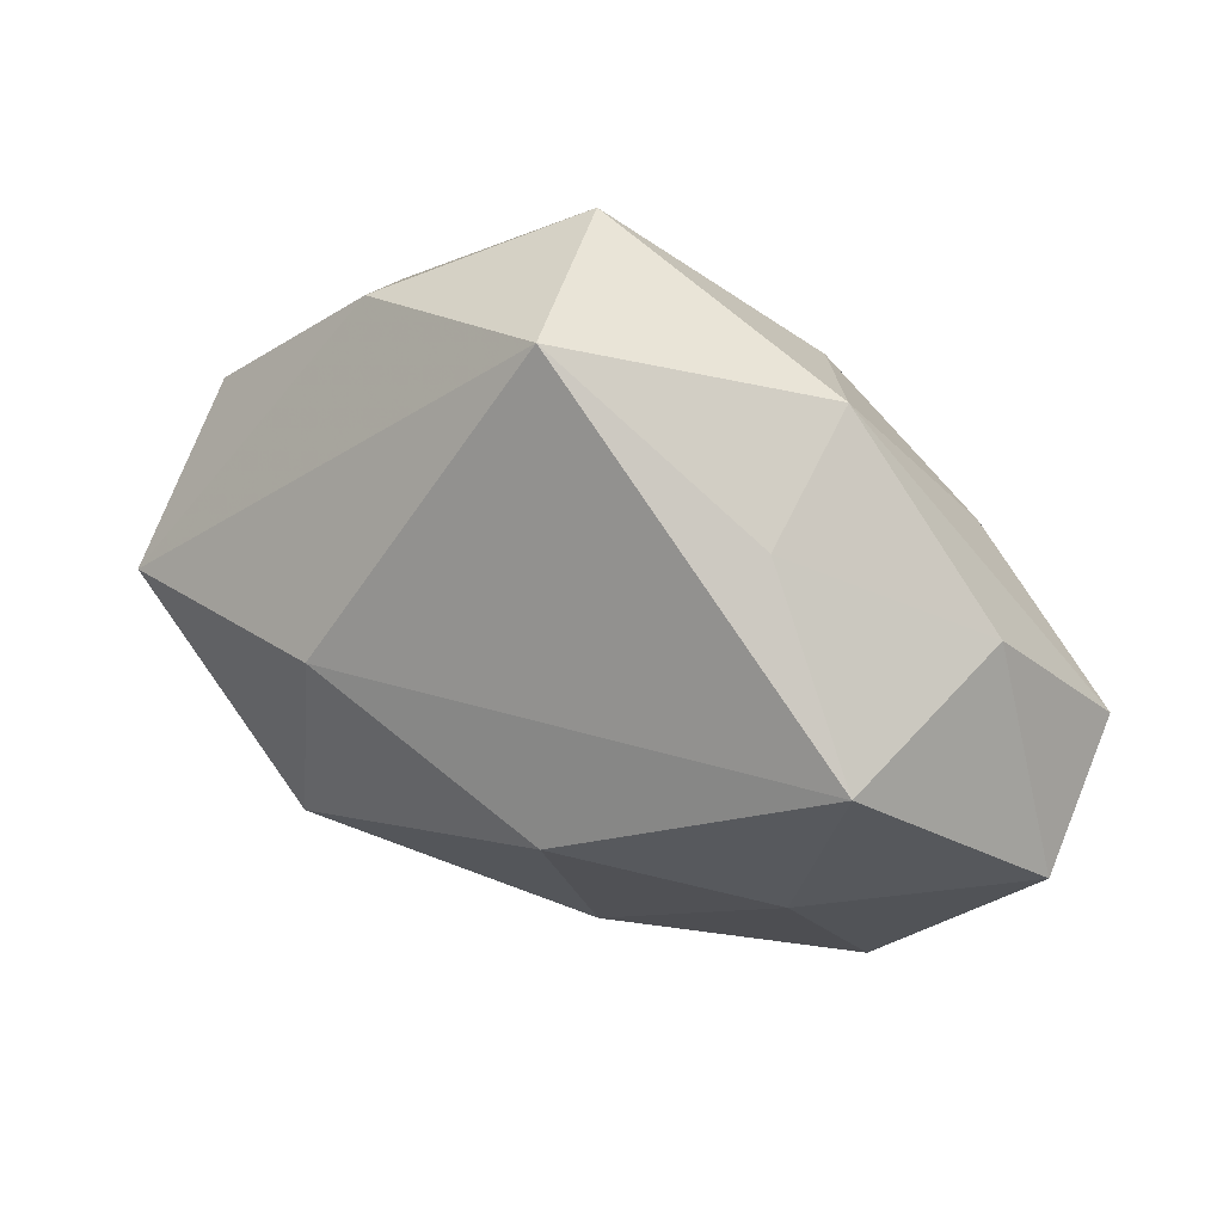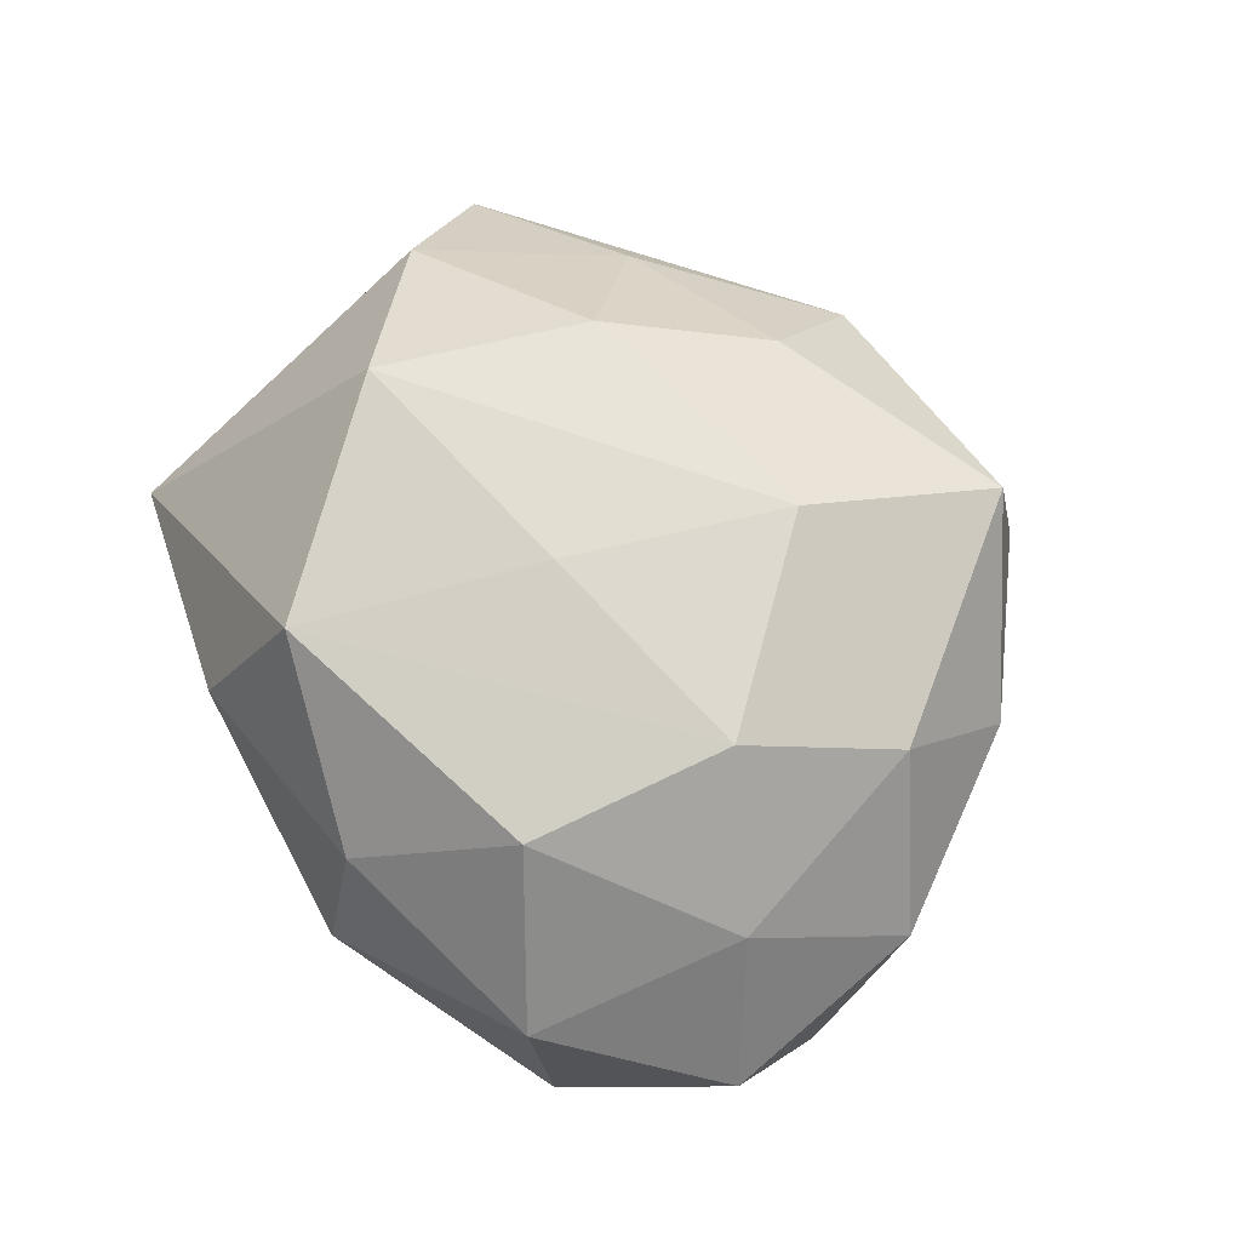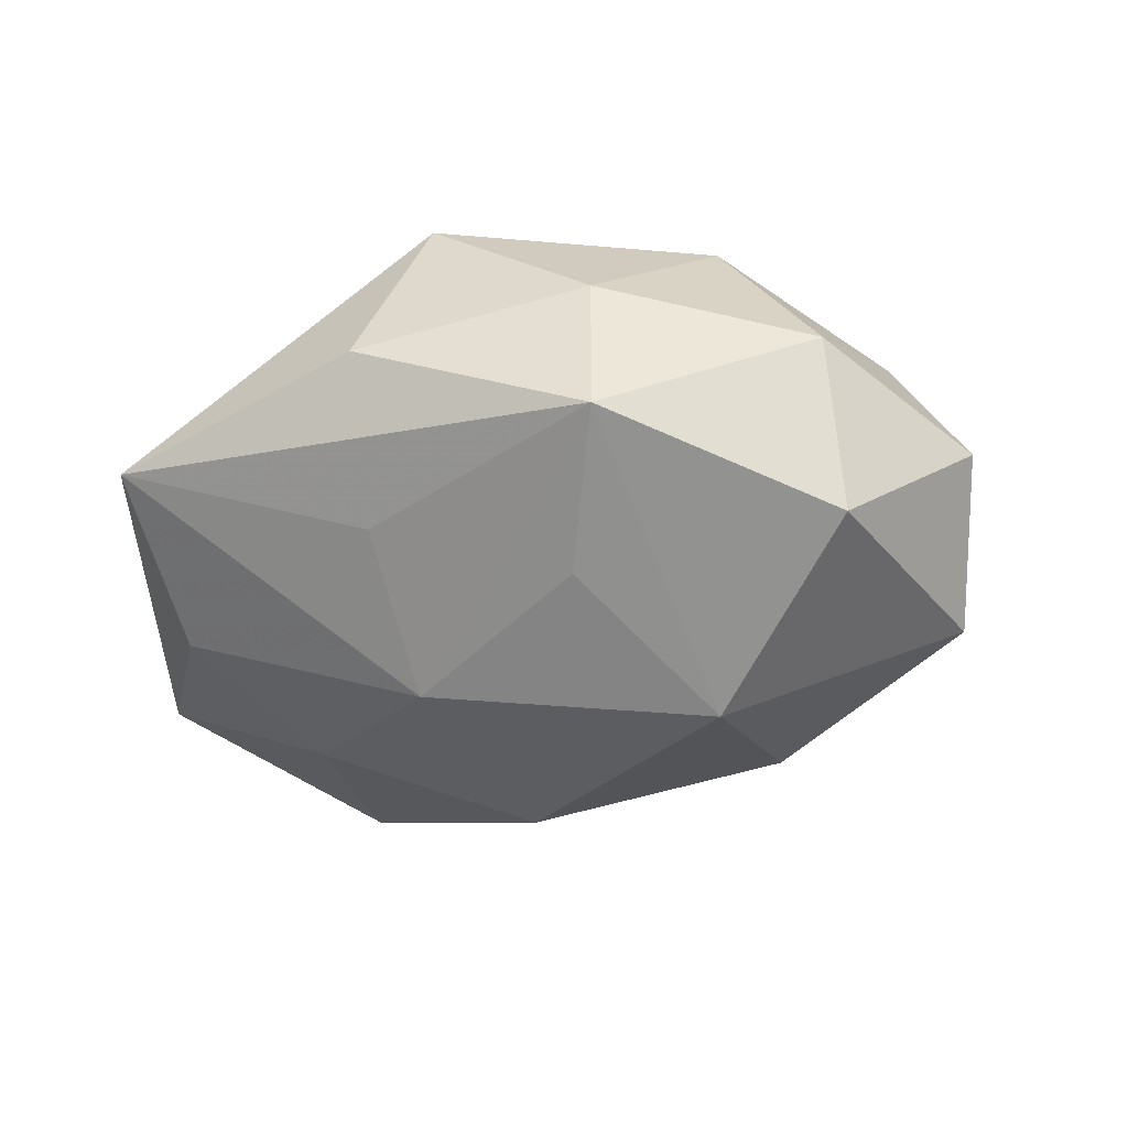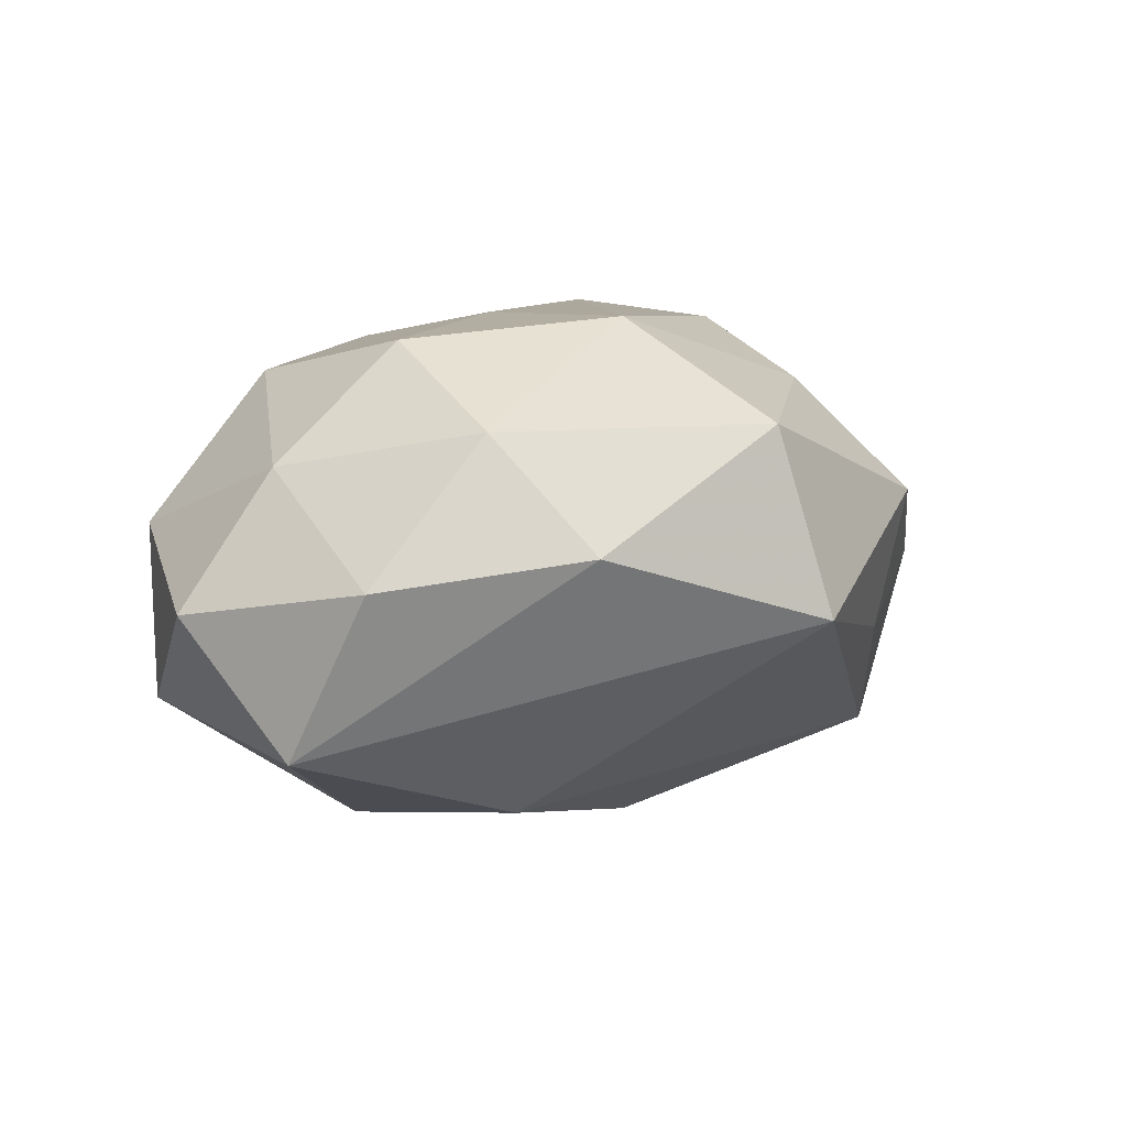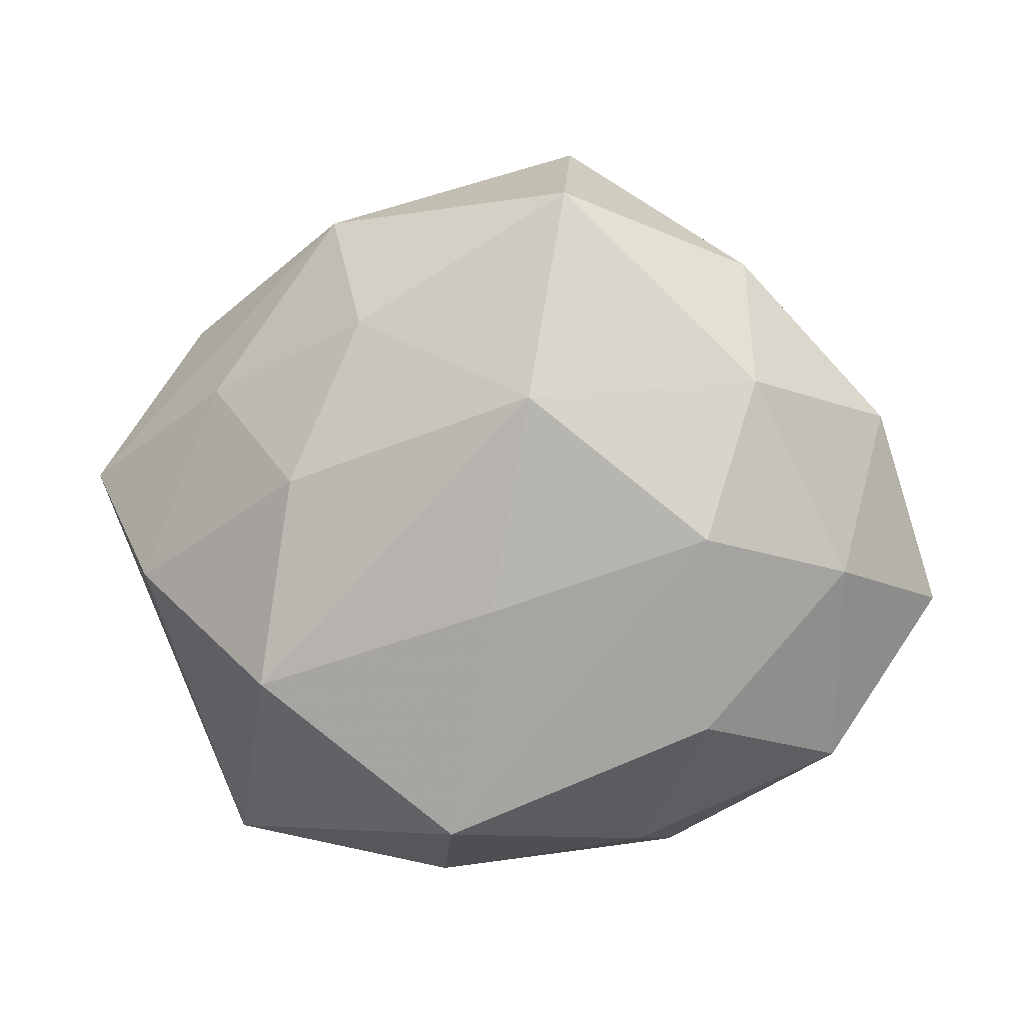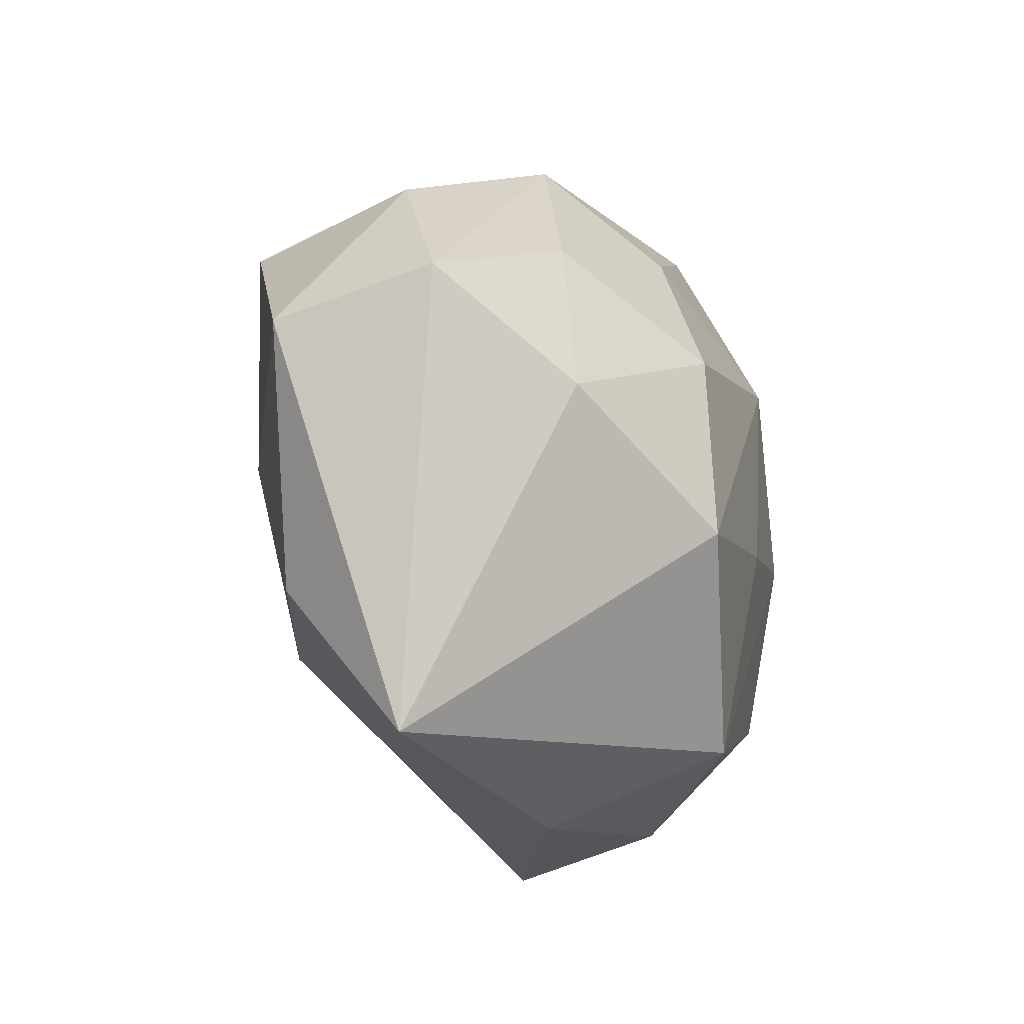
<metadata>
{"format":"obj","ext":"obj","renderer":"f3d","projection":"perspective","resolution":1024,"background":"white","views":[{"elev":58.8,"azim":-156.8,"up":"+Y"},{"elev":66.2,"azim":66.5,"up":"+Z"},{"elev":-26.3,"azim":21.6,"up":"+Z"},{"elev":8.8,"azim":130.9,"up":"+Z"},{"elev":5.3,"azim":11.3,"up":"+Y"},{"elev":-25.8,"azim":-73.7,"up":"+Y"}]}
</metadata>
<code>
v 0.01584 0.01051 -0.01806
v -0.02484 -0.02735 -0.002337
v -0.01603 -0.01045 0.02
v -0.01373 0.005843 0.01909
v -0.03596 0.001956 -0.009122
v 0.02966 -0.001532 0.009271
v 0.01957 0.001772 0.01844
v 0.03311 0.003364 -0.01231
v 0.005218 0.03258 -0.001774
v -0.01977 -0.001681 -0.01662
v 0.03201 0.01061 0.001178
v 0.00275 -0.004164 0.01976
v -0.01365 0.02666 0.005833
v 0.02929 -0.0161 -0.01042
v -0.003557 0.00527 -0.0224
v 0.01284 -0.0245 0.007608
v -0.004773 -0.02894 0.003356
v -0.0229 0.01261 0.009773
v -0.005887 -0.01251 -0.01797
v -0.0359 0.004822 0.003336
v -0.02297 0.01611 -0.01607
v 0.01634 -0.006909 -0.02085
v -0.009125 0.01849 0.01478
v -0.02496 -0.0151 -0.01158
v 0.02263 0.01386 0.01235
v 0.02079 0.02311 0.003696
v 0.008826 -0.01806 -0.01265
v -0.01281 0.02429 -0.005645
v 0.005828 0.01277 0.02009
v -0.001091 -0.02269 0.01691
v 0.01938 -0.01359 0.01538
v -0.00585 -0.02251 -0.008369
v -0.02853 -0.002796 0.0123
v 0.01383 -0.02717 -0.004068
v -0.02806 0.01724 -0.001629
v 0.03649 -0.004822 -0.001507
v 0.007301 0.02878 0.01279
v 0.02852 -0.01751 0.003562
f 24 2 5
f 30 2 17
f 2 34 17
f 38 34 14
f 21 28 9
f 3 2 30
f 35 21 5
f 28 21 35
f 2 24 19
f 6 25 7
f 11 25 6
f 31 7 30
f 31 6 7
f 38 6 31
f 34 38 16
f 30 17 16
f 16 17 34
f 16 31 30
f 38 31 16
f 26 25 11
f 26 8 9
f 11 8 26
f 9 28 13
f 28 35 13
f 9 13 37
f 37 26 9
f 25 26 37
f 22 8 14
f 22 19 15
f 14 34 22
f 10 21 15
f 15 19 10
f 10 19 24
f 10 24 5
f 5 21 10
f 4 3 29
f 7 25 29
f 25 37 29
f 5 2 20
f 20 35 5
f 20 13 35
f 32 34 2
f 2 19 32
f 32 19 34
f 36 6 38
f 36 38 14
f 14 8 36
f 36 8 11
f 11 6 36
f 23 37 13
f 4 29 23
f 23 29 37
f 1 22 15
f 8 22 1
f 9 8 1
f 1 21 9
f 15 21 1
f 34 19 27
f 27 22 34
f 19 22 27
f 7 29 12
f 12 29 3
f 30 7 12
f 12 3 30
f 2 3 33
f 33 20 2
f 33 3 4
f 13 20 18
f 18 23 13
f 4 23 18
f 18 33 4
f 20 33 18

</code>
